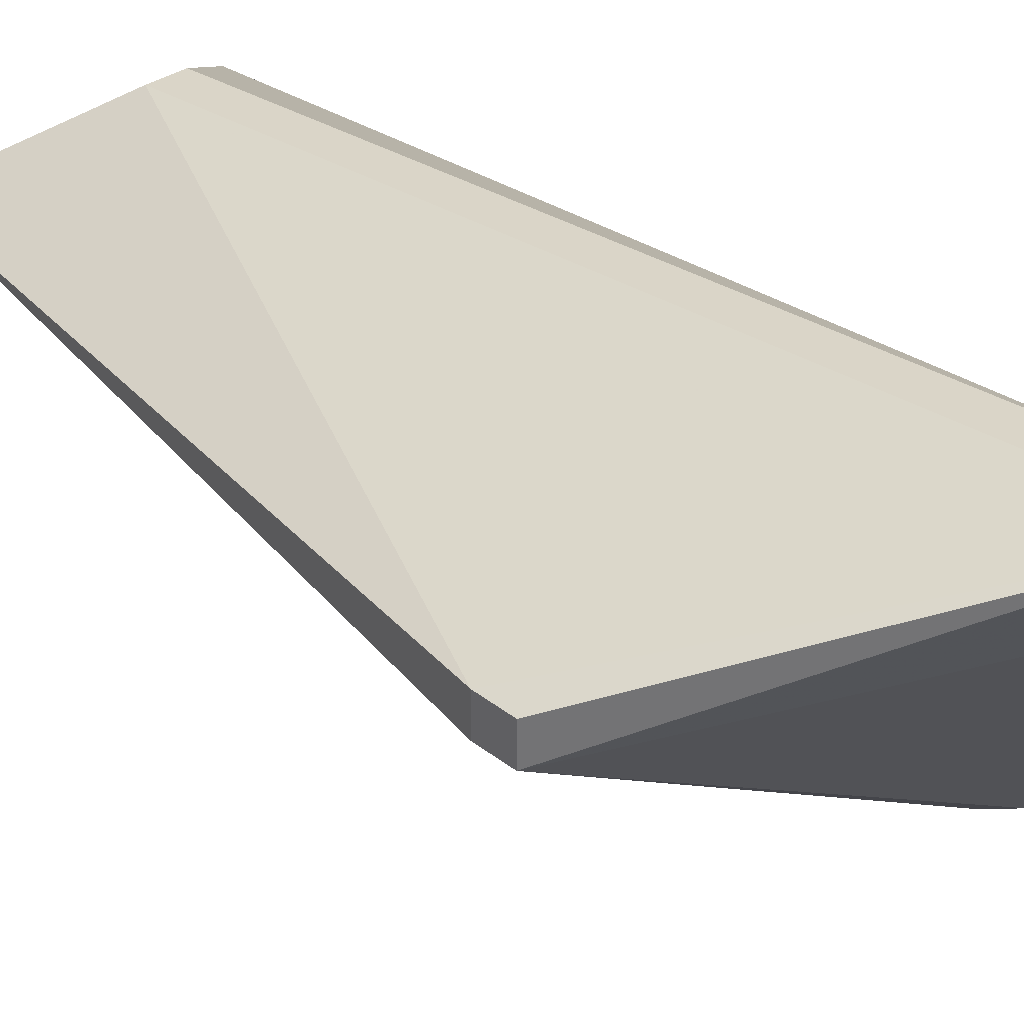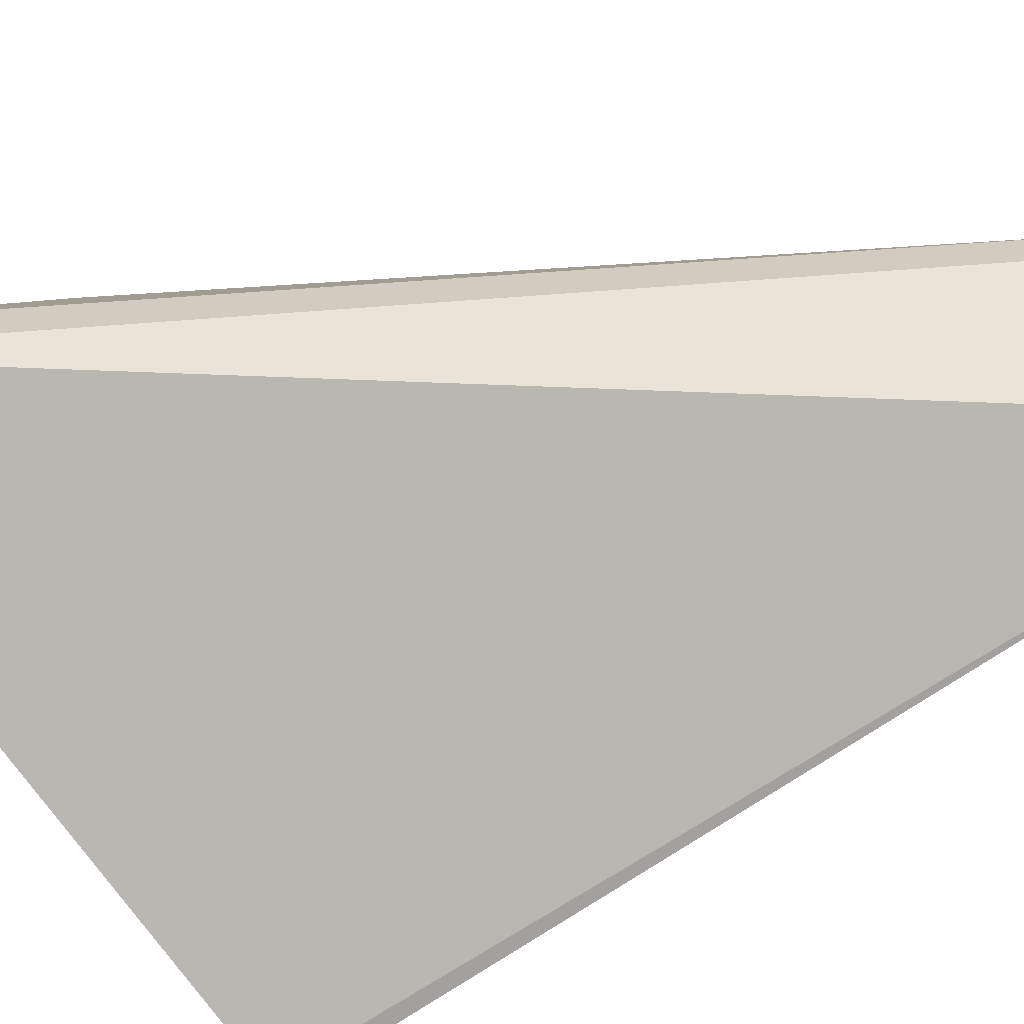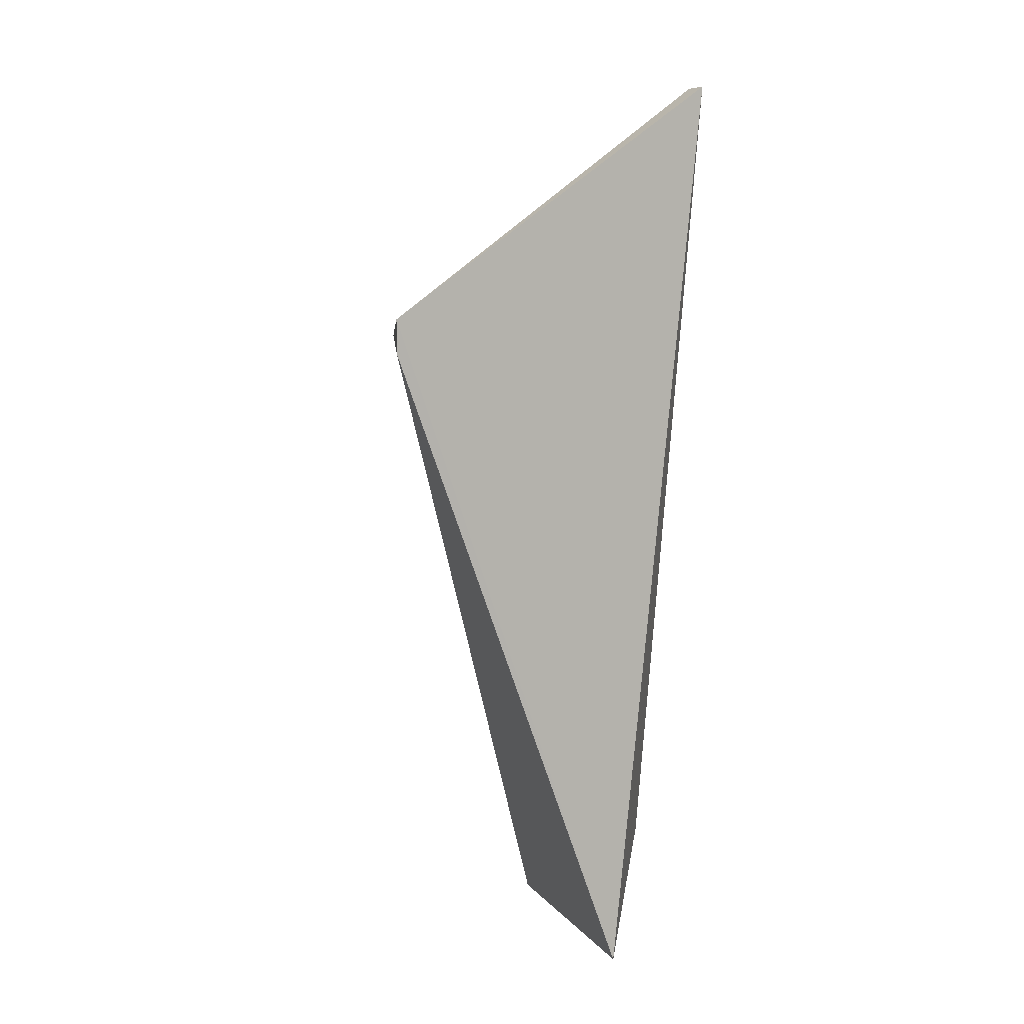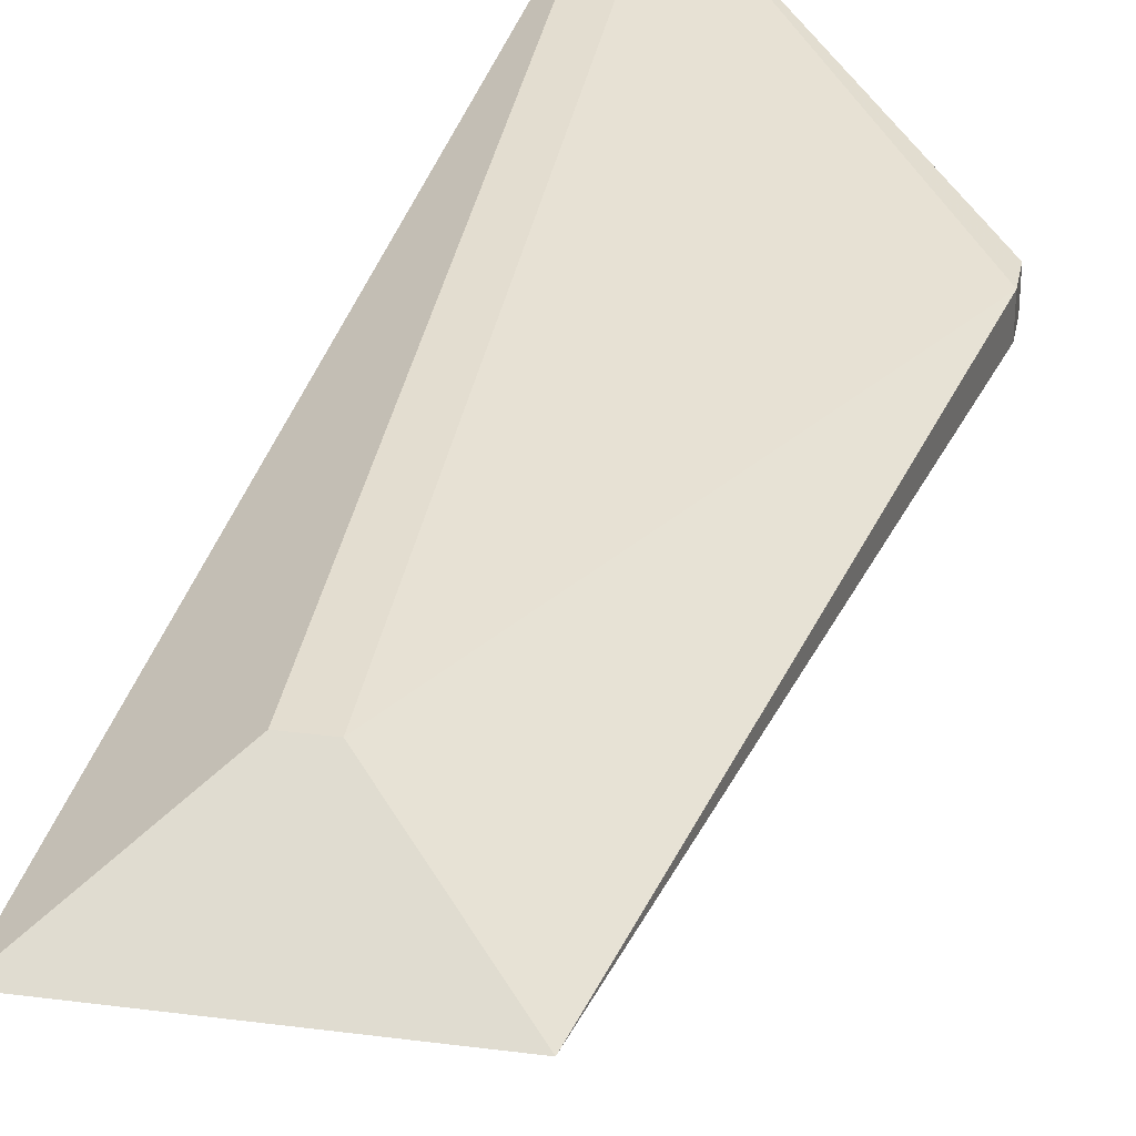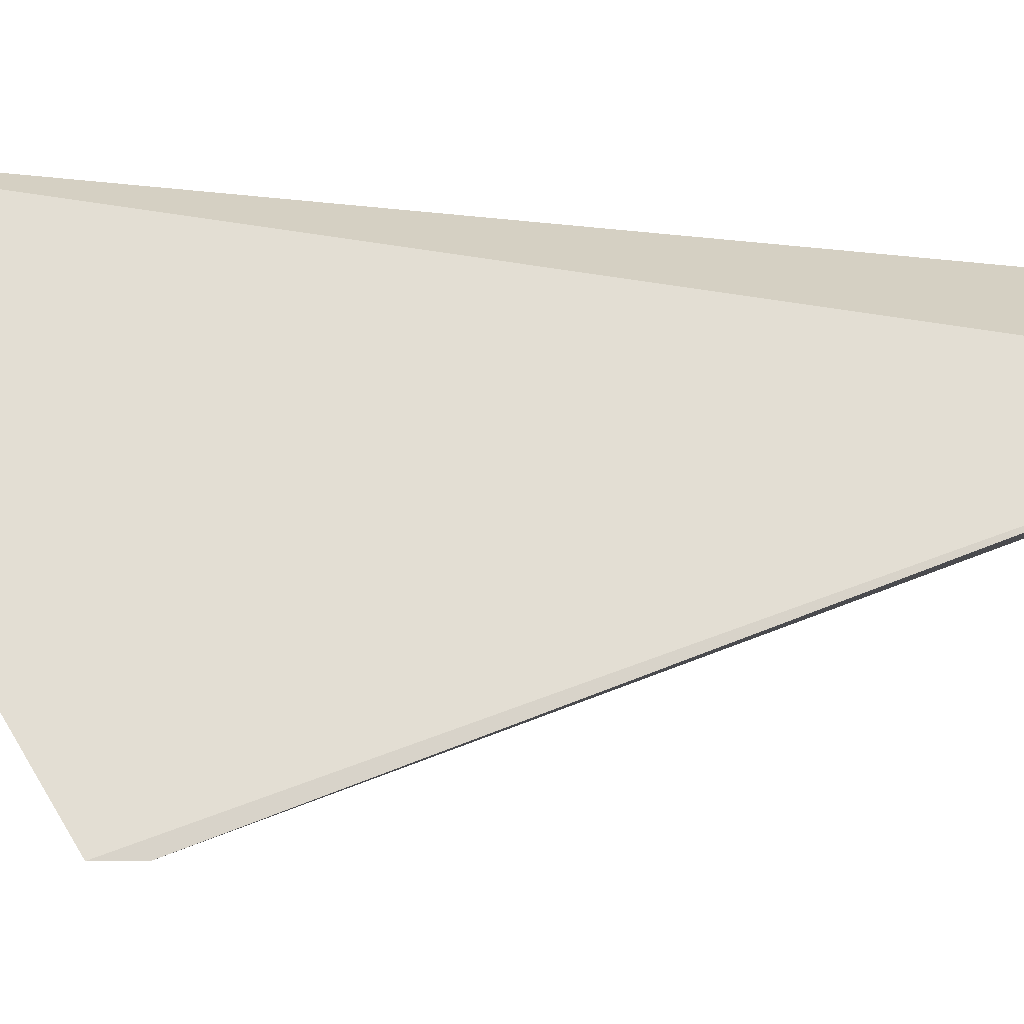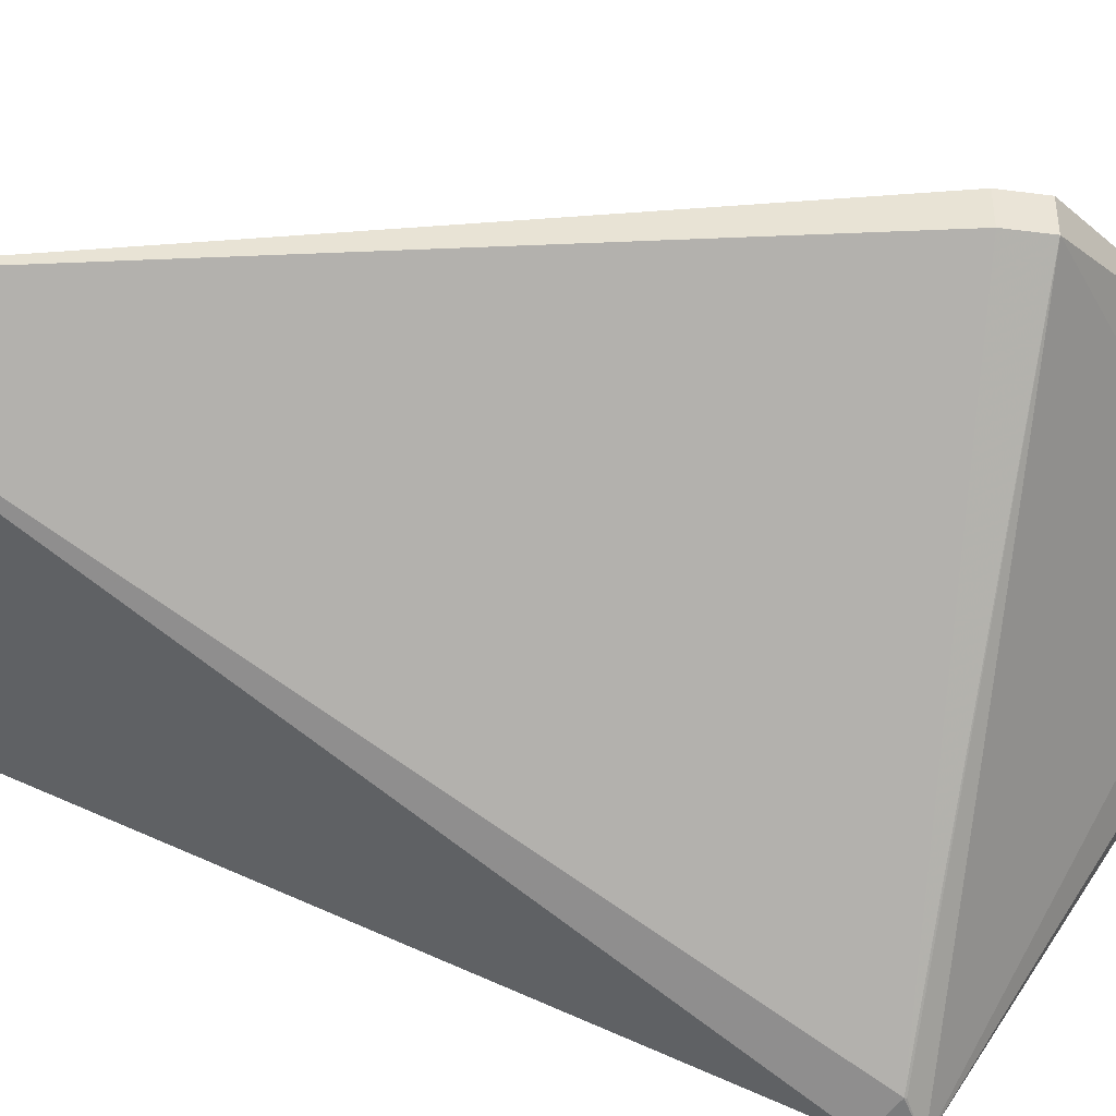
<metadata>
{"format":"obj","ext":"obj","renderer":"f3d","projection":"perspective","resolution":1024,"background":"white","views":[{"elev":33.7,"azim":136.8,"up":"+Z"},{"elev":25.4,"azim":-112.6,"up":"+Z"},{"elev":8.2,"azim":-110.7,"up":"+Y"},{"elev":31.0,"azim":10.5,"up":"+Z"},{"elev":-5.2,"azim":-92.4,"up":"+Z"},{"elev":-47.2,"azim":81.8,"up":"+Z"}]}
</metadata>
<code>
v -0.1319 0.1351 0.01757
v -0.1217 0.1234 0.01268
v -0.1217 0.1248 0.0113
v -0.1395 0.1248 0.0006483
v -0.138 0.09525 0.01129
v -0.1319 0.1316 0.01314
v -0.1217 0.1249 0.01267
v -0.1319 0.09971 0.01452
v -0.1333 0.1351 0.01757
v -0.1271 0.09525 0.01129
v -0.1333 0.09972 0.01452
v -0.1395 0.1234 0.0006483
v -0.1217 0.1234 0.0113
v -0.1383 0.1241 0.000892
v -0.1383 0.1242 0.0009136
f 6 1 3
f 6 3 4
f 6 4 1
f 7 1 2
f 7 2 3
f 7 3 1
f 8 2 1
f 9 1 4
f 9 4 5
f 9 8 1
f 10 8 5
f 10 2 8
f 11 9 5
f 11 5 8
f 11 8 9
f 12 10 5
f 12 5 4
f 13 3 2
f 13 2 10
f 14 12 4
f 14 3 13
f 14 13 10
f 14 10 12
f 15 14 4
f 15 4 3
f 15 3 14

</code>
